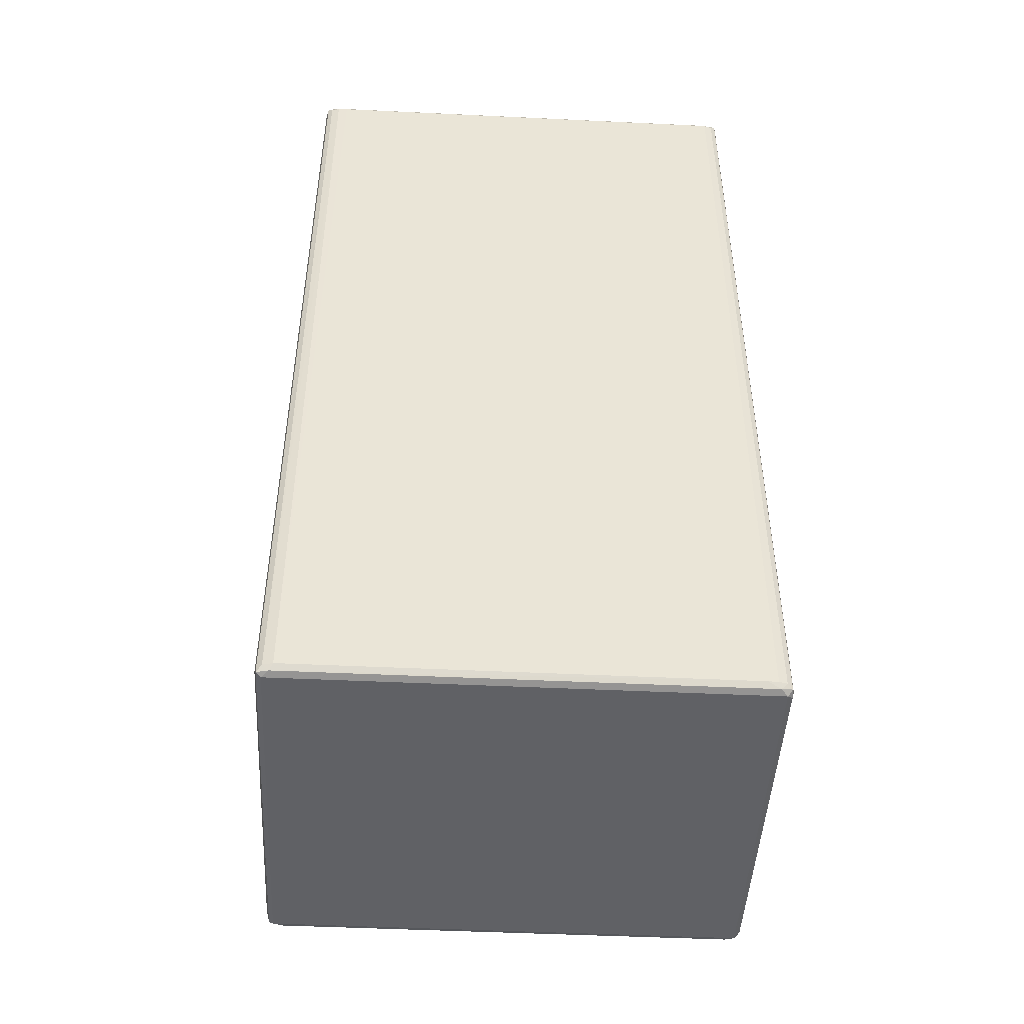
<metadata>
{"format":"obj","ext":"obj","renderer":"f3d","projection":"perspective","resolution":1024,"background":"white","views":[{"elev":-47.1,"azim":-93.1,"up":"+Z"}]}
</metadata>
<code>
v 15.81 5.599 0.339
v 15.64 6.401 0.1802
v 15.56 5.961 0.6154
v 16.36 5.438 0.6158
v 16.49 5.547 0.1801
v 16.14 5.92 -0.0004959
v 15.41 6.562 0.6154
v 15.39 7.291 0.6154
v 16.13 40.71 -0.0004837
v 15.63 40.21 0.1805
v 43.54 5.912 -0.0005096
v 43.34 5.438 2.738
v 43.01 5.547 0.1801
v 42.96 5.439 0.6144
v 16.34 5.438 69.13
v 15.82 5.59 69.59
v 15.41 6.562 69.13
v 15.39 7.291 69.13
v 15.56 5.961 69.13
v 45.65 5.438 69.14
v 16.13 5.913 69.75
v 15.63 6.677 69.57
v 15.39 39.34 69.13
v 15.63 39.95 69.57
v 45.72 5.547 69.57
v 46.63 5.913 69.75
v 15.39 39.93 0.6219
v 15.84 41.06 0.1666
v 15.56 40.66 0.616
v 16.34 41.19 0.6154
v 15.41 40.06 69.13
v 16.88 41.19 38.88
v 15.56 40.66 69.13
v 16.34 41.19 69.14
v 15.81 41.03 69.55
v 45.63 41.19 69.13
v 16.13 40.71 69.75
v 16.13 41.08 69.57
v 46.62 40.7 69.75
v 43.87 5.755 0.2414
v 43.86 5.715 1.976
v 44.23 6.585 0.6151
v 44.02 6.556 0.1801
v 44.23 6.584 2.067
v 44.33 5.591 2.97
v 44.53 6.586 2.799
v 45.66 5.44 3.882
v 45.12 5.579 3.453
v 45.07 6.557 3.276
v 43.54 40.7 -0.0005218
v 44.23 40.38 2.07
v 44.53 40.54 2.802
v 46.9 5.638 3.507
v 45.87 6.133 3.499
v 46.44 5.498 3.817
v 47.19 5.989 3.817
v 47.39 6.771 3.818
v 47.14 6.742 3.531
v 47.39 20.25 3.816
v 47.36 6.614 35.42
v 47.39 16.49 5.131
v 47.13 19.8 3.531
v 47.66 17.47 6.144
v 47.64 17.2 11
v 46.85 40.95 3.507
v 47.64 18.37 5.819
v 47.42 19.4 5.65
v 48.17 18.3 6.703
v 48.02 18.97 6.569
v 47.37 20.47 5.111
v 47.36 20.26 6.214
v 47.59 19.61 7.091
v 47.9 17.7 10.81
v 48.24 18.18 10.49
v 48.02 19.21 15.4
v 47.64 21.11 6.124
v 47.78 22.22 6.189
v 48.09 21.57 6.563
v 47.4 22.93 5.179
v 47.56 23.32 6.359
v 48 22.57 7.007
v 47.62 20.87 11.5
v 48.02 21.31 14.89
v 47.88 22.83 10.4
v 47.64 23.32 11.35
v 48.35 18.65 12.16
v 48.34 18.97 14.36
v 48.17 21.97 6.533
v 48.27 22.27 11.18
v 47.19 5.984 69.52
v 47.39 7.291 34.11
v 47.39 16.45 20.08
v 47.39 17.21 31.5
v 47.17 8.871 36.42
v 47.39 15.92 34.12
v 47.17 15.68 36.4
v 47.65 17.16 19.61
v 47.63 17.66 20.71
v 47.39 17.19 21.25
v 47.64 19.65 19.27
v 47.37 20.27 20.3
v 47.98 22.88 20.01
v 47.65 20.88 19.76
v 48.17 17.96 11.2
v 48.45 17.95 21.44
v 48.4 21.54 16.79
v 48.51 21.89 16.71
v 48.43 22.54 20.14
v 48.05 17.7 20.41
v 47.93 17.94 20.74
v 47.69 17.75 25
v 47.38 20.27 27.14
v 47.63 23.4 19.99
v 48.17 21.21 26.27
v 47.67 22.79 21.3
v 47.39 23.33 21.25
v 48 22.58 20.78
v 48.77 18.23 24.68
v 48.78 18.72 24.66
v 48.64 19.02 24.62
v 48.65 21.49 24.73
v 48.78 21.75 24.8
v 48.8 22.26 25
v 47.39 17.96 36.15
v 48.04 18.01 27.57
v 47.73 19.66 26.86
v 48.19 19.3 26.36
v 47.63 17.77 28.98
v 47.63 19.55 28.35
v 48.2 19.19 28.71
v 47.73 20.87 26.6
v 47.69 22.77 25.33
v 48.07 22.51 27.86
v 47.63 20.98 28.1
v 48.2 21.32 28.72
v 47.63 22.75 29.32
v 48.75 17.95 26.77
v 49.02 18.46 27.17
v 49 19.03 27.91
v 49.04 17.89 28.93
v 48.48 18.03 29.45
v 49.62 18.18 31.1
v 49.6 18.52 30.67
v 49.02 21.49 27.94
v 48.66 22.57 26.24
v 48.93 22.52 27.52
v 49 21.9 26.98
v 49.57 22.12 30.47
v 49 22.6 29.32
v 48.51 22.49 29.46
v 48.24 18.17 31.74
v 47.66 17.78 31.06
v 47.6 18.09 31.82
v 47.8 18.59 32.01
v 47.58 19.58 31.8
v 47.37 20.28 31.66
v 48.26 19.14 31.73
v 47.4 18.29 32.55
v 47.37 19.5 32.59
v 47.38 21.04 32.5
v 47.64 20.97 31.05
v 47.59 21.2 31.82
v 48.35 21.39 31.83
v 47.79 21.82 32
v 47.39 23.27 32.41
v 48.2 22.43 30.95
v 47.58 22.72 31.81
v 48.1 22.26 31.82
v 47.39 23.39 34.17
v 49.63 17.91 32.24
v 48.82 18.09 32.02
v 49.44 19 30.41
v 49.07 19.08 32.38
v 49.55 19.13 32
v 49.84 18.97 33.22
v 48.46 18.61 32.73
v 48.58 18.38 32.88
v 49.17 18.06 35.54
v 50.02 17.92 38.24
v 48.53 18.84 32.55
v 49.31 19.06 34.45
v 50.14 18.24 36.22
v 50.15 18.62 35.95
v 49.45 21.52 30.5
v 49.2 21.45 32.6
v 49.53 21.38 31.81
v 49.61 22.6 32.04
v 49.86 21.54 33.44
v 49.99 21.88 33.85
v 48.4 21.98 32.61
v 48.6 21.67 32.84
v 48.89 22.14 36.28
v 49.54 21.43 37.22
v 48.87 22.42 32.69
v 49.9 22.61 36.27
v 50.12 22.27 35.8
v 47.21 8.21 38.84
v 47.17 9.044 37.72
v 45.8 10.98 38.74
v 45.7 10.19 39.74
v 45.26 11.54 39.43
v 46.77 9.934 38.34
v 46.34 9.305 39.71
v 46.1 9.855 39.07
v 46.94 10.66 37.97
v 45.28 11.45 41.83
v 45.63 10.38 42.21
v 46.15 9.499 41.53
v 47.02 9.03 38.44
v 46.76 9.007 39.42
v 47.36 6.627 49.3
v 47.24 8.041 44.44
v 46.56 9.228 42.98
v 46.08 10.22 42.76
v 46.39 9.968 45.08
v 45.95 11.33 43.47
v 47.04 8.534 44.17
v 46.85 9.757 45.81
v 46.05 12.21 44.82
v 46.56 11.66 45.66
v 47.17 9.081 46.07
v 47.18 10.35 46.54
v 47.17 8.834 49.35
v 47.39 7.717 51.46
v 46.9 5.636 69.53
v 47.39 17.24 51.67
v 46.44 5.498 69.13
v 47.39 7.288 69.14
v 47.35 6.558 69.14
v 47.17 13.94 37.7
v 47.17 15.58 38.31
v 45.68 12.51 38.71
v 45.31 13.07 39.46
v 46.31 13.29 38.19
v 45.3 13.02 41.69
v 45.93 14.07 38.79
v 45.79 14.31 39.53
v 45.69 14.09 42.07
v 46.99 13.75 37.96
v 47.19 15.95 39.45
v 46.89 15.4 39.48
v 46.06 14.69 41.74
v 46.54 15.12 42.98
v 47.01 14.93 38.5
v 45.58 13.18 42.56
v 46.11 14.17 43.46
v 45.96 13.84 45.36
v 46.2 14.21 45.36
v 46.03 13.36 44.66
v 46.37 13.42 45.52
v 47.18 14.19 46.56
v 46.89 13.93 46.07
v 47.19 15.91 46.22
v 46.93 15.46 44.79
v 46.56 15.09 45.01
v 46.92 15.05 45.72
v 47.39 17.97 50.97
v 47.38 18.91 51.6
v 47.39 23.4 49.58
v 48.93 18.48 36.92
v 49.49 18.06 37.81
v 49.16 18.9 37.27
v 49.71 19.09 38.34
v 50.2 19.04 41.06
v 49.21 18.59 41.66
v 49.64 18.04 42.75
v 49.44 18.95 41.92
v 50.05 17.93 43.89
v 50.29 18.23 41.35
v 50.27 18.66 43.37
v 48.96 21.83 37.16
v 49.29 21.58 37.61
v 49.46 22.45 37.66
v 50.2 21.48 41.45
v 50.27 21.85 39.33
v 50.1 22.58 41.48
v 49.16 21.91 39.96
v 49.76 21.42 42.59
v 49.45 21.57 43.1
v 49.61 22.47 40.88
v 50.29 22.28 41.3
v 47.37 20.22 51.84
v 47.38 21.59 51.61
v 47.39 23.13 52.13
v 49.46 19.04 49.02
v 50.13 18.24 46.07
v 49.02 18.58 46.53
v 49.3 18.04 47.18
v 49.48 17.93 50.51
v 49.21 18.95 47.15
v 49.93 18.62 48.88
v 49.74 18.95 50.21
v 49.14 21.93 44.99
v 49.54 22.5 45.48
v 50.19 21.89 45.4
v 50.13 22.28 45.95
v 49.81 22.59 45.65
v 49.32 21.48 47.53
v 48.94 21.71 47.28
v 49 22.1 47.22
v 49.21 22.46 47.84
v 49.68 21.57 50.69
v 49.87 22.55 47.63
v 47.17 15.6 49.36
v 47.39 17.19 55.47
v 47.39 16.45 55.48
v 47.7 17.29 56.31
v 47.69 17.89 52.54
v 47.77 18.49 52.21
v 48.37 18.08 52.62
v 47.58 19.36 52.52
v 47.65 19.62 53.85
v 47.39 20.27 54.05
v 48.23 18.99 52.43
v 48.21 19.22 53.4
v 47.68 21.18 52.43
v 47.64 20.9 53.64
v 47.77 21.68 52.21
v 48.25 21.31 53.57
v 48.52 21.43 52.66
v 47.59 22.5 52.52
v 47.64 22.73 53.44
v 48.5 22.36 52.49
v 48.38 22.48 53.26
v 48.79 18.47 48.55
v 48.93 18.84 47.58
v 48.83 18.04 51.89
v 48.38 18.59 51.64
v 49.64 18 50.31
v 48.71 18.96 51.44
v 48.73 19.07 52.81
v 49.55 18.44 51.8
v 48.92 17.88 53.57
v 49.44 19.07 51.14
v 48.68 21.96 49.66
v 49.08 21.42 50.83
v 48.6 21.57 51.92
v 49.47 21.46 51.09
v 49.43 22.59 50.95
v 49.69 22.03 50.92
v 48.36 21.92 51.68
v 49.41 22.33 52.21
v 49.08 22.63 53.11
v 47.71 17.77 55.82
v 48.06 17.99 55.15
v 47.62 19.74 55.36
v 48.19 19.26 55.35
v 47.99 19.27 57.12
v 47.93 17.62 57.05
v 48.38 17.92 56.33
v 47.61 19.66 62.69
v 47.36 20.27 69.13
v 47.63 20.8 55.03
v 48.18 21.26 55.41
v 47.99 21.25 57.23
v 47.39 23.32 55.47
v 47.85 22.57 55.87
v 47.65 23.28 56.83
v 47.61 20.87 62.69
v 48.05 22.75 56.48
v 47.63 23.36 62.62
v 48.88 17.97 54.93
v 48.92 18.62 55.55
v 48.51 18.26 57.02
v 48.52 18.63 57.19
v 48.96 18.97 54.89
v 48.42 18.97 57.05
v 48.21 18.04 63.78
v 48.92 21.53 55.07
v 48.95 22.01 55.43
v 48.72 21.57 55.95
v 48.52 21.89 57.16
v 48.64 22.56 55.9
v 48.41 21.55 57.43
v 48.42 22.28 58.5
v 48.35 22.54 57.11
v 47.39 16.5 69.13
v 47.14 17.61 69.57
v 47.61 17.15 63.55
v 47.65 17.5 68.97
v 47.89 17.69 63.83
v 47.89 22.86 62.65
v 48.17 18.57 68.79
v 48.09 18.95 68.7
v 48.12 21.61 68.78
v 48.11 18.15 68.57
v 47.53 19.66 69.09
v 47.8 19.22 68.64
v 47.75 18.54 69.26
v 47.09 19.84 69.58
v 47.58 21 69
v 47.85 21.35 68.82
v 48.11 22.37 68.65
v 47.7 22.94 68.59
v 47.59 22.09 69.37
v 47.52 22.97 69.31
v 47.14 23.37 69.57
v 44.02 40.04 0.1801
v 45.08 40.95 3.281
v 44.23 40.12 0.6217
v 42.71 41.19 0.63
v 43.87 41.19 3.424
v 43.62 41.01 0.1517
v 43.78 40.95 1.497
v 44.18 41.03 2.819
v 45.75 41.18 3.909
v 45.87 41.04 3.5
v 47.39 39.26 3.816
v 47.39 24.04 6.228
v 47.14 39.24 3.531
v 47.39 24.08 20.77
v 46.42 41.12 3.817
v 47.31 40.03 3.817
v 47.14 40.6 3.817
v 47.39 39.26 35.42
v 47.39 37.13 34.12
v 47.18 37.09 36.38
v 47.18 25.51 36.45
v 47.13 27.17 39.45
v 47.13 35.47 47.12
v 47.13 27.11 47.07
v 47.17 25.51 49.38
v 47.16 37.07 37.95
v 47.12 35.5 39.48
v 47.39 25.37 51.66
v 47.39 24.06 56.4
v 47.39 24.04 69.13
v 47.39 39.3 51.57
v 47.17 37.07 49.26
v 47.31 40.03 69.13
v 46.45 41.11 69.54
v 46.85 40.95 69.43
v 47.14 40.6 69.13
v 47.39 39.25 69.13
v 47.13 40.15 69.57
f 1 3 2
f 1 5 4
f 1 6 5
f 1 2 6
f 2 3 7
f 2 7 8
f 2 8 10
f 2 10 6
f 5 6 11
f 5 13 4
f 5 11 13
f 13 14 4
f 4 14 12
f 1 4 15
f 1 16 3
f 1 15 16
f 3 17 7
f 7 17 8
f 17 18 8
f 16 19 3
f 3 19 17
f 12 20 4
f 4 20 15
f 16 21 22
f 19 22 17
f 19 16 22
f 17 22 18
f 18 22 23
f 22 21 24
f 23 22 24
f 16 25 21
f 15 25 16
f 25 26 21
f 10 9 6
f 10 8 27
f 10 29 28
f 10 27 29
f 10 28 9
f 27 31 29
f 31 33 29
f 29 33 28
f 28 34 30
f 28 35 34
f 33 35 28
f 34 32 30
f 8 23 27
f 27 23 31
f 8 18 23
f 32 34 36
f 24 21 37
f 23 24 31
f 24 37 35
f 31 35 33
f 31 24 35
f 35 38 34
f 35 37 38
f 37 21 39
f 34 38 36
f 13 40 14
f 13 11 40
f 14 41 12
f 14 40 41
f 40 43 42
f 11 43 40
f 40 42 41
f 12 41 45
f 41 42 44
f 41 46 45
f 41 44 46
f 45 47 12
f 45 48 47
f 45 49 48
f 45 46 49
f 11 6 50
f 11 50 43
f 44 42 51
f 44 51 46
f 51 52 46
f 46 52 49
f 48 53 47
f 48 54 53
f 48 49 54
f 53 55 47
f 53 57 56
f 53 58 57
f 58 59 57
f 56 57 60
f 58 62 59
f 53 62 58
f 57 59 61
f 61 63 64
f 54 65 53
f 53 65 62
f 61 66 63
f 59 67 61
f 61 67 66
f 63 66 68
f 66 69 68
f 59 70 67
f 67 70 71
f 67 71 72
f 67 72 69
f 66 67 69
f 63 68 73
f 63 73 64
f 73 68 74
f 72 75 69
f 70 76 71
f 70 77 76
f 76 77 78
f 59 79 70
f 70 79 77
f 79 80 77
f 77 80 81
f 71 76 82
f 82 76 83
f 80 84 81
f 80 85 84
f 74 68 86
f 68 69 86
f 86 69 87
f 69 75 87
f 77 81 88
f 77 88 78
f 76 78 83
f 81 89 88
f 12 47 20
f 53 56 90
f 56 60 90
f 60 57 91
f 57 61 91
f 91 61 92
f 91 92 93
f 47 55 20
f 91 94 60
f 91 93 95
f 91 96 94
f 91 95 96
f 61 64 92
f 92 64 97
f 92 97 98
f 92 98 99
f 72 71 100
f 72 100 75
f 100 71 101
f 85 102 84
f 71 82 101
f 101 82 103
f 82 83 103
f 73 74 104
f 104 74 105
f 73 104 105
f 78 88 106
f 83 78 106
f 106 88 107
f 88 89 107
f 84 102 81
f 89 81 108
f 102 108 81
f 64 73 97
f 97 73 109
f 98 109 110
f 97 109 98
f 99 98 111
f 98 110 111
f 100 101 112
f 85 113 102
f 101 103 112
f 103 83 114
f 115 113 116
f 115 102 113
f 115 117 102
f 73 105 109
f 105 74 118
f 74 119 118
f 74 86 119
f 86 87 119
f 109 105 110
f 119 87 120
f 75 120 87
f 106 107 121
f 83 121 114
f 83 106 121
f 121 107 122
f 102 117 108
f 107 89 123
f 107 123 122
f 89 108 123
f 93 92 99
f 95 93 124
f 111 110 125
f 100 112 126
f 100 127 75
f 100 126 127
f 99 111 128
f 99 128 93
f 111 125 128
f 126 112 129
f 126 130 127
f 126 129 130
f 112 103 131
f 103 114 131
f 115 116 132
f 115 133 117
f 115 132 133
f 112 131 134
f 131 135 134
f 131 114 135
f 132 116 136
f 132 136 133
f 105 118 137
f 105 137 110
f 137 125 110
f 118 138 137
f 118 119 138
f 75 127 120
f 127 139 120
f 120 139 119
f 137 141 125
f 137 140 141
f 137 142 140
f 137 138 142
f 138 143 142
f 119 139 138
f 127 130 139
f 138 139 143
f 114 121 144
f 121 122 144
f 123 108 145
f 117 145 108
f 117 133 145
f 123 145 146
f 122 147 144
f 114 144 135
f 144 147 148
f 122 123 147
f 147 123 146
f 145 150 149
f 133 150 145
f 147 146 148
f 145 149 146
f 128 125 141
f 128 141 151
f 93 128 152
f 93 152 153
f 128 151 152
f 153 151 154
f 152 151 153
f 129 156 155
f 129 112 156
f 129 155 130
f 155 157 130
f 154 157 155
f 93 153 158
f 153 154 158
f 93 158 124
f 154 159 158
f 154 155 159
f 155 160 159
f 155 156 160
f 112 161 156
f 112 134 161
f 134 135 161
f 156 161 162
f 161 135 163
f 162 163 164
f 161 163 162
f 136 116 165
f 136 150 133
f 136 166 150
f 136 165 167
f 136 167 166
f 167 168 166
f 164 168 167
f 156 162 160
f 162 164 160
f 164 165 160
f 164 167 165
f 160 165 169
f 141 140 170
f 151 141 171
f 140 142 170
f 170 171 141
f 130 172 139
f 143 139 172
f 130 173 172
f 130 157 173
f 172 173 174
f 143 172 175
f 174 175 172
f 151 176 154
f 151 177 176
f 151 171 177
f 177 171 178
f 170 178 171
f 170 179 178
f 157 180 173
f 154 180 157
f 154 176 180
f 180 181 173
f 173 181 174
f 170 142 182
f 142 143 183
f 142 183 182
f 143 175 183
f 174 181 175
f 135 144 184
f 144 148 184
f 135 185 163
f 135 184 185
f 184 186 185
f 166 187 150
f 166 168 187
f 148 146 187
f 149 187 146
f 150 187 149
f 184 189 188
f 184 148 189
f 186 184 188
f 148 187 189
f 163 190 164
f 163 191 190
f 163 185 191
f 191 192 190
f 191 185 193
f 168 194 187
f 168 190 194
f 164 190 168
f 190 192 194
f 187 194 195
f 186 188 185
f 189 187 196
f 60 94 197
f 94 198 197
f 96 198 94
f 199 201 200
f 202 204 203
f 199 204 202
f 199 200 204
f 199 202 205
f 200 201 206
f 200 206 207
f 203 204 200
f 203 200 208
f 200 207 208
f 197 198 209
f 209 210 197
f 202 210 209
f 202 203 210
f 198 202 209
f 198 205 202
f 90 60 211
f 60 197 212
f 60 212 211
f 208 214 213
f 207 214 208
f 213 214 215
f 214 207 216
f 212 197 217
f 197 210 213
f 203 213 210
f 203 208 213
f 197 213 217
f 213 215 217
f 214 219 215
f 214 216 219
f 215 219 220
f 212 217 221
f 217 218 221
f 215 218 217
f 212 221 211
f 218 222 221
f 218 220 222
f 215 220 218
f 53 90 225
f 55 53 225
f 211 221 223
f 223 224 211
f 221 222 223
f 223 226 224
f 20 55 227
f 55 225 227
f 90 211 229
f 211 224 229
f 229 224 228
f 198 96 230
f 96 231 230
f 199 232 201
f 232 233 201
f 199 234 232
f 199 205 234
f 201 233 235
f 232 236 233
f 236 237 233
f 232 234 236
f 233 237 238
f 233 238 235
f 198 230 205
f 230 239 205
f 234 205 239
f 234 239 236
f 96 95 124
f 96 240 231
f 96 124 240
f 236 241 237
f 237 243 242
f 237 241 243
f 238 237 242
f 230 244 239
f 230 231 244
f 236 244 241
f 236 239 244
f 244 240 241
f 244 231 240
f 201 235 206
f 206 235 245
f 207 206 216
f 206 245 216
f 235 238 245
f 245 246 216
f 245 238 246
f 216 249 219
f 216 246 249
f 219 250 220
f 219 249 250
f 247 250 249
f 246 248 249
f 247 249 248
f 247 248 250
f 220 251 222
f 220 252 251
f 220 250 252
f 250 248 252
f 242 243 238
f 238 243 246
f 241 240 253
f 241 253 254
f 243 241 254
f 246 255 248
f 246 243 255
f 243 254 255
f 254 253 256
f 255 254 256
f 252 256 251
f 248 256 252
f 248 255 256
f 256 253 251
f 240 124 257
f 124 258 257
f 124 158 258
f 158 159 258
f 159 160 258
f 177 260 176
f 177 178 260
f 260 178 261
f 180 262 181
f 176 262 180
f 176 260 262
f 181 262 263
f 170 182 179
f 179 261 178
f 183 175 264
f 181 264 175
f 181 263 264
f 261 265 260
f 261 266 265
f 260 265 262
f 262 267 263
f 265 267 262
f 179 268 261
f 179 182 269
f 182 183 269
f 268 266 261
f 179 269 268
f 269 183 270
f 183 264 270
f 191 271 192
f 191 193 271
f 271 193 272
f 192 273 194
f 273 195 194
f 271 273 192
f 188 189 274
f 185 274 193
f 185 188 274
f 274 189 275
f 196 187 195
f 189 196 275
f 273 276 195
f 272 277 271
f 272 193 278
f 272 279 277
f 272 278 279
f 271 277 273
f 277 280 273
f 193 274 278
f 275 196 281
f 196 276 281
f 196 195 276
f 273 280 276
f 258 160 282
f 240 257 253
f 160 169 259
f 282 160 283
f 160 259 284
f 267 285 263
f 268 269 286
f 269 270 286
f 263 285 264
f 265 266 287
f 288 266 268
f 288 287 266
f 288 268 289
f 267 290 285
f 265 290 267
f 265 287 290
f 286 270 291
f 270 292 291
f 270 264 292
f 285 292 264
f 279 293 277
f 277 293 280
f 280 293 294
f 274 275 295
f 275 281 295
f 295 281 296
f 280 297 276
f 280 294 297
f 281 276 296
f 279 298 293
f 279 278 298
f 298 299 293
f 293 300 294
f 293 299 300
f 294 301 297
f 300 301 294
f 278 274 298
f 274 295 302
f 298 274 302
f 296 276 303
f 297 303 276
f 222 251 304
f 222 304 223
f 304 226 223
f 251 253 304
f 253 257 304
f 304 257 226
f 226 306 224
f 226 305 306
f 306 305 307
f 257 258 226
f 226 258 308
f 226 308 305
f 258 309 308
f 308 309 310
f 258 311 309
f 258 282 311
f 311 313 312
f 311 282 313
f 311 315 314
f 311 312 315
f 309 311 314
f 160 284 283
f 282 283 316
f 282 317 313
f 282 316 317
f 283 318 316
f 316 319 317
f 316 320 319
f 316 318 320
f 283 321 318
f 283 284 321
f 321 284 322
f 321 324 323
f 321 322 324
f 318 321 323
f 325 287 288
f 325 326 287
f 325 288 327
f 325 327 328
f 289 327 288
f 326 290 287
f 326 330 290
f 325 330 326
f 330 331 290
f 325 328 330
f 290 331 285
f 268 286 329
f 289 268 329
f 286 291 329
f 289 329 332
f 289 333 327
f 310 327 333
f 328 310 309
f 328 327 310
f 331 334 285
f 330 314 331
f 328 314 330
f 328 309 314
f 314 315 331
f 329 291 332
f 291 292 332
f 285 334 292
f 332 292 334
f 299 335 300
f 299 298 336
f 299 337 335
f 299 336 337
f 336 298 338
f 300 335 301
f 301 339 297
f 302 295 340
f 298 302 338
f 297 339 303
f 295 296 340
f 296 303 340
f 337 341 335
f 337 318 341
f 337 320 318
f 337 336 320
f 336 338 320
f 335 323 301
f 335 341 323
f 303 339 342
f 301 323 339
f 341 318 323
f 323 324 343
f 323 343 339
f 342 339 343
f 338 302 340
f 303 342 340
f 305 308 344
f 308 310 345
f 308 345 344
f 305 344 307
f 312 313 346
f 312 347 315
f 312 346 347
f 346 348 347
f 307 350 349
f 307 344 350
f 346 352 351
f 346 313 352
f 346 351 348
f 313 317 353
f 317 354 353
f 317 319 354
f 353 354 355
f 322 284 356
f 322 356 357
f 322 357 324
f 357 356 358
f 313 359 352
f 313 353 359
f 353 355 359
f 357 358 360
f 358 361 360
f 310 362 345
f 310 333 362
f 362 350 345
f 289 332 362
f 333 289 362
f 332 363 362
f 350 362 364
f 350 344 345
f 364 363 365
f 364 362 363
f 315 366 331
f 315 347 366
f 332 366 363
f 332 334 366
f 331 366 334
f 347 367 366
f 347 348 367
f 365 366 367
f 365 363 366
f 350 364 368
f 349 350 368
f 319 320 369
f 319 369 354
f 338 340 369
f 320 338 369
f 369 340 370
f 354 371 355
f 354 369 371
f 369 370 371
f 324 373 343
f 357 373 324
f 340 342 370
f 342 343 370
f 357 360 373
f 343 373 370
f 372 370 373
f 372 371 370
f 371 372 374
f 355 371 374
f 372 373 375
f 360 376 373
f 373 376 375
f 15 20 25
f 21 26 39
f 25 225 26
f 20 225 25
f 20 227 225
f 26 225 90
f 229 228 90
f 228 378 90
f 228 377 378
f 26 90 378
f 224 306 377
f 306 307 377
f 377 307 379
f 228 224 377
f 377 379 380
f 377 380 378
f 307 381 379
f 307 349 381
f 361 382 360
f 364 365 368
f 349 368 381
f 368 365 383
f 365 367 383
f 383 367 384
f 348 384 367
f 360 382 376
f 374 372 385
f 355 374 385
f 381 386 380
f 381 368 386
f 379 381 380
f 351 352 387
f 351 387 348
f 387 388 348
f 380 389 378
f 389 390 378
f 26 378 390
f 380 386 383
f 380 383 389
f 389 387 390
f 387 352 390
f 389 388 387
f 352 359 391
f 359 355 392
f 359 392 391
f 376 382 393
f 393 382 394
f 361 394 382
f 352 391 390
f 391 395 390
f 26 390 395
f 391 392 395
f 396 397 395
f 26 395 397
f 393 394 395
f 396 395 394
f 368 383 386
f 348 388 384
f 389 384 388
f 389 383 384
f 355 385 392
f 376 393 375
f 372 393 385
f 372 375 393
f 392 385 395
f 395 385 393
f 6 9 50
f 43 398 42
f 50 398 43
f 52 399 49
f 398 400 42
f 42 400 51
f 28 30 401
f 401 30 402
f 9 28 50
f 30 32 402
f 28 401 403
f 50 28 403
f 398 403 400
f 50 403 398
f 400 403 404
f 403 401 404
f 400 404 51
f 51 405 52
f 51 404 405
f 401 405 404
f 401 402 405
f 405 406 399
f 405 402 406
f 52 405 399
f 49 407 54
f 54 407 65
f 62 408 59
f 59 408 409
f 62 410 408
f 65 410 62
f 59 409 79
f 79 409 80
f 80 409 85
f 409 408 411
f 49 399 407
f 399 406 407
f 407 412 65
f 407 406 412
f 410 413 408
f 410 65 413
f 65 414 413
f 32 36 402
f 402 36 406
f 85 409 411
f 85 411 113
f 113 411 116
f 116 411 165
f 165 416 169
f 416 417 169
f 415 416 411
f 165 411 416
f 411 408 415
f 408 413 415
f 169 418 259
f 169 417 418
f 259 418 422
f 418 421 422
f 418 419 421
f 419 420 421
f 417 423 418
f 418 423 419
f 423 424 419
f 419 424 420
f 259 422 425
f 259 425 284
f 284 426 356
f 356 426 358
f 284 425 426
f 358 426 361
f 361 426 427
f 426 425 427
f 421 420 422
f 422 428 425
f 420 429 422
f 429 428 422
f 416 415 417
f 417 415 428
f 415 413 428
f 428 413 430
f 413 414 430
f 424 423 420
f 420 423 429
f 423 417 429
f 417 428 429
f 406 431 412
f 412 431 65
f 414 65 432
f 431 432 65
f 406 36 431
f 430 414 433
f 414 432 433
f 36 38 431
f 37 431 38
f 37 39 431
f 361 427 394
f 394 427 396
f 396 427 397
f 26 397 39
f 425 434 427
f 427 435 397
f 427 434 435
f 39 397 435
f 425 428 434
f 428 430 434
f 434 430 435
f 430 433 435
f 433 432 435
f 39 432 431
f 39 435 432

</code>
